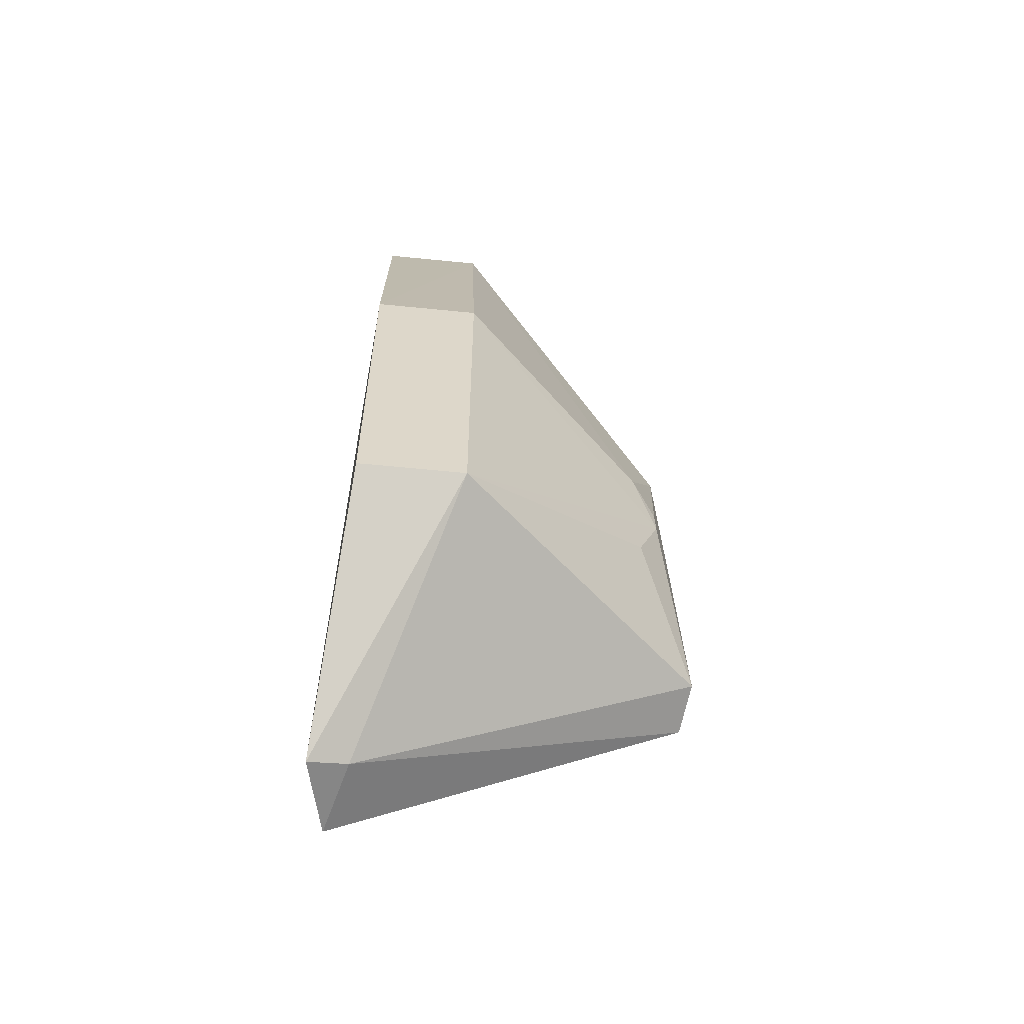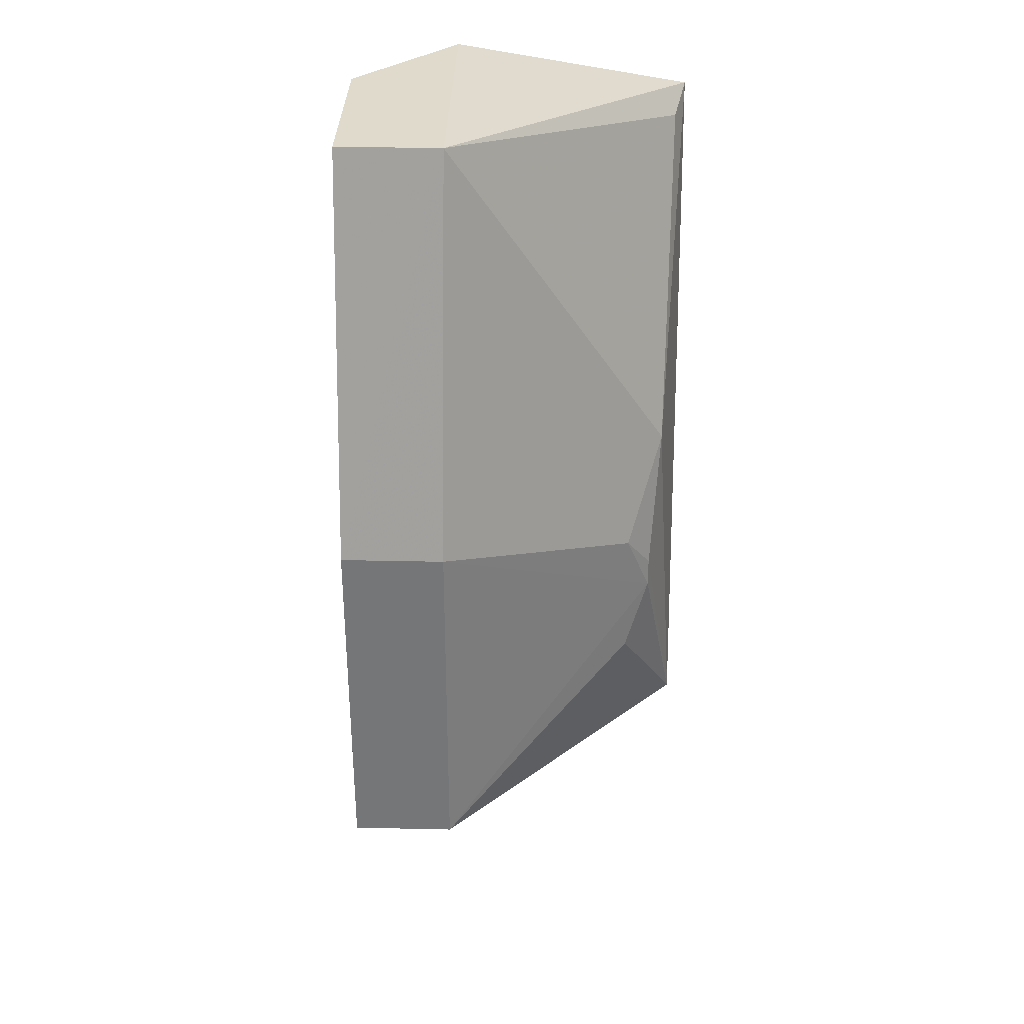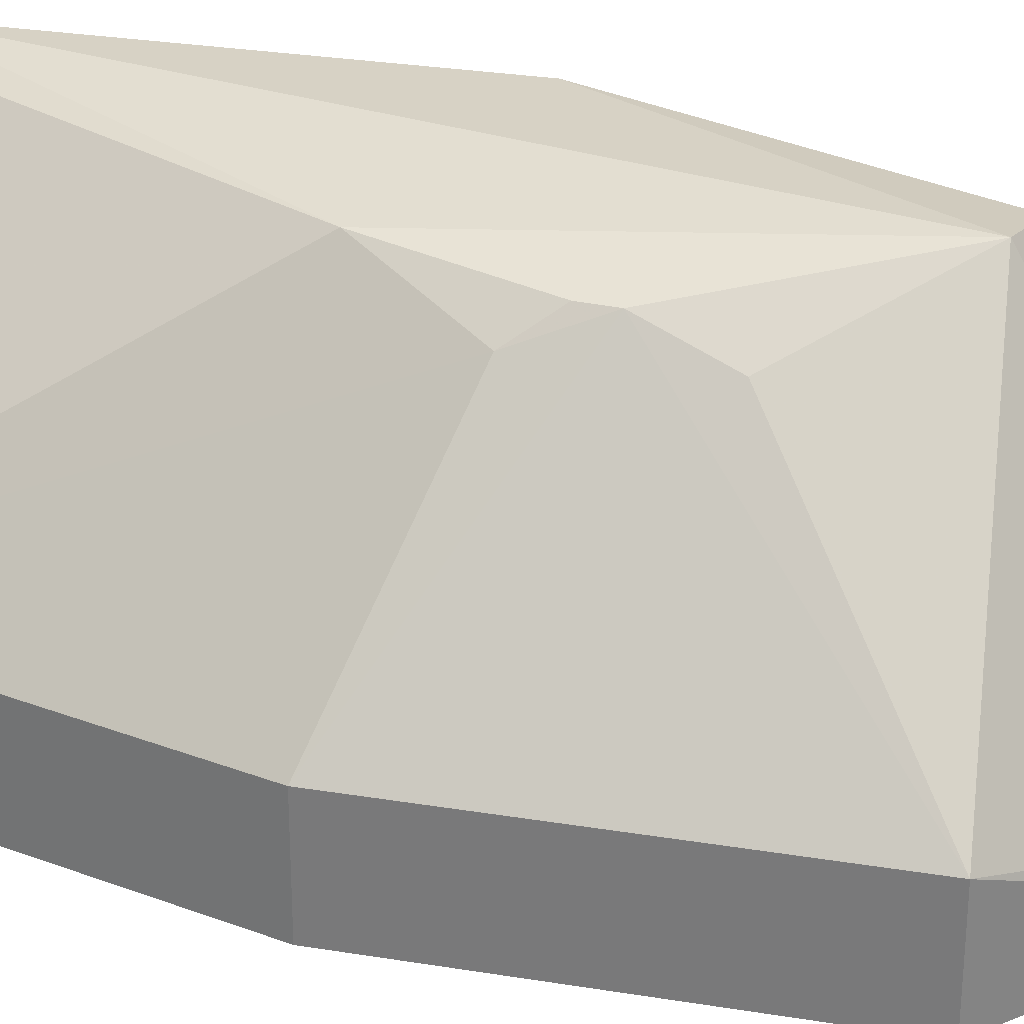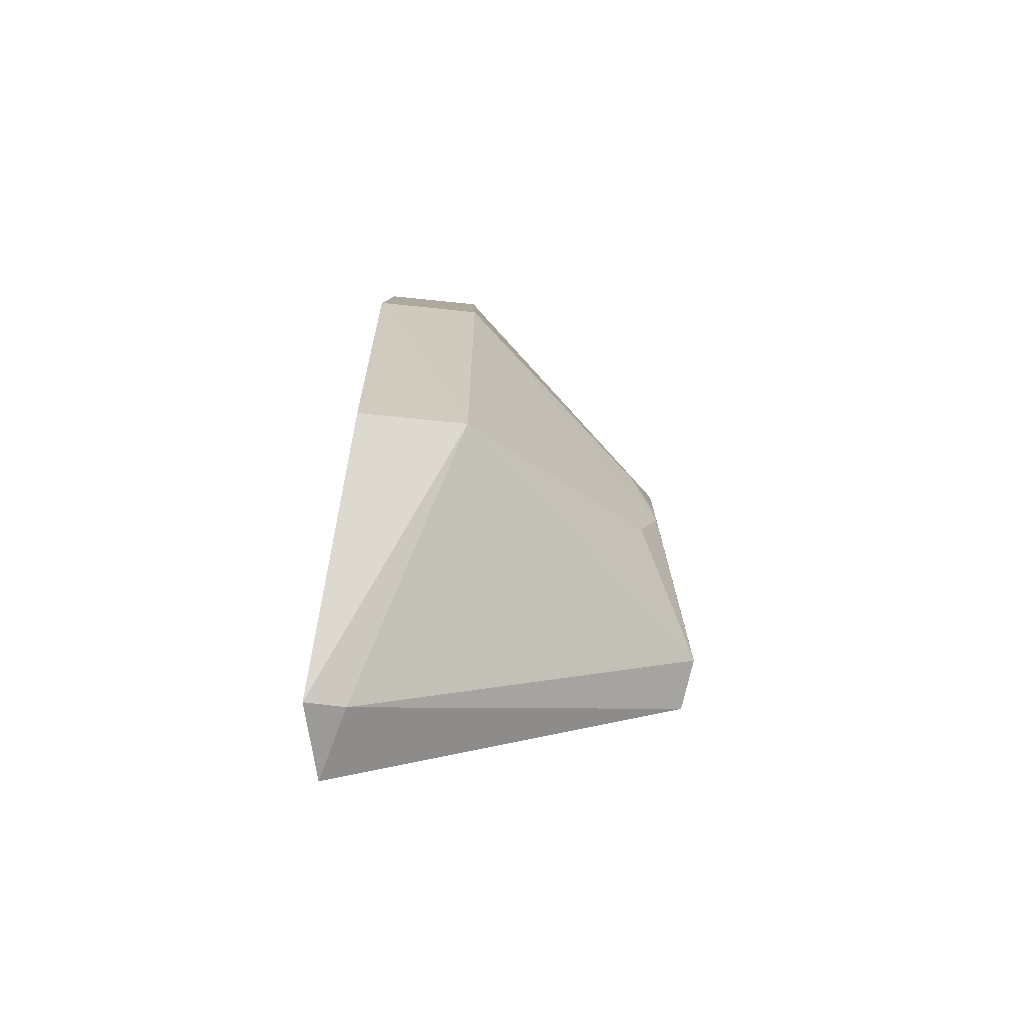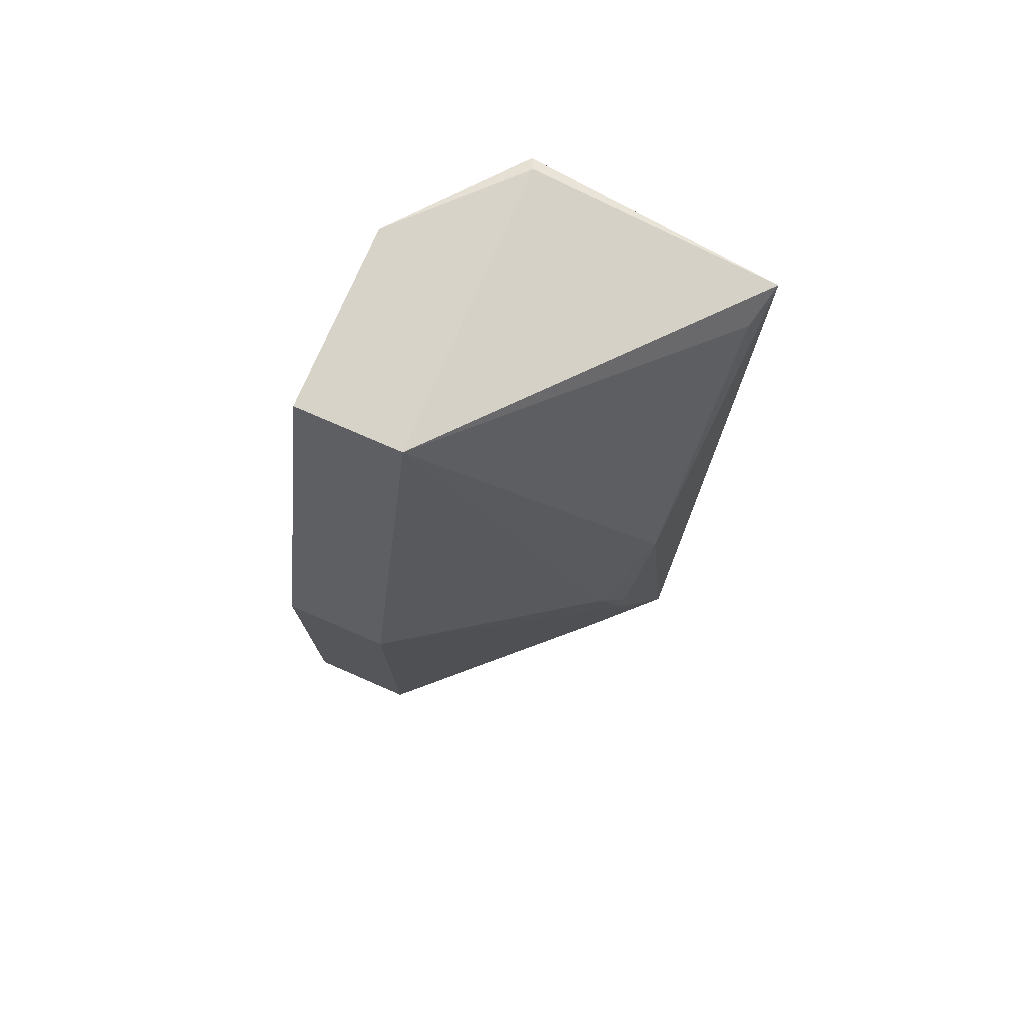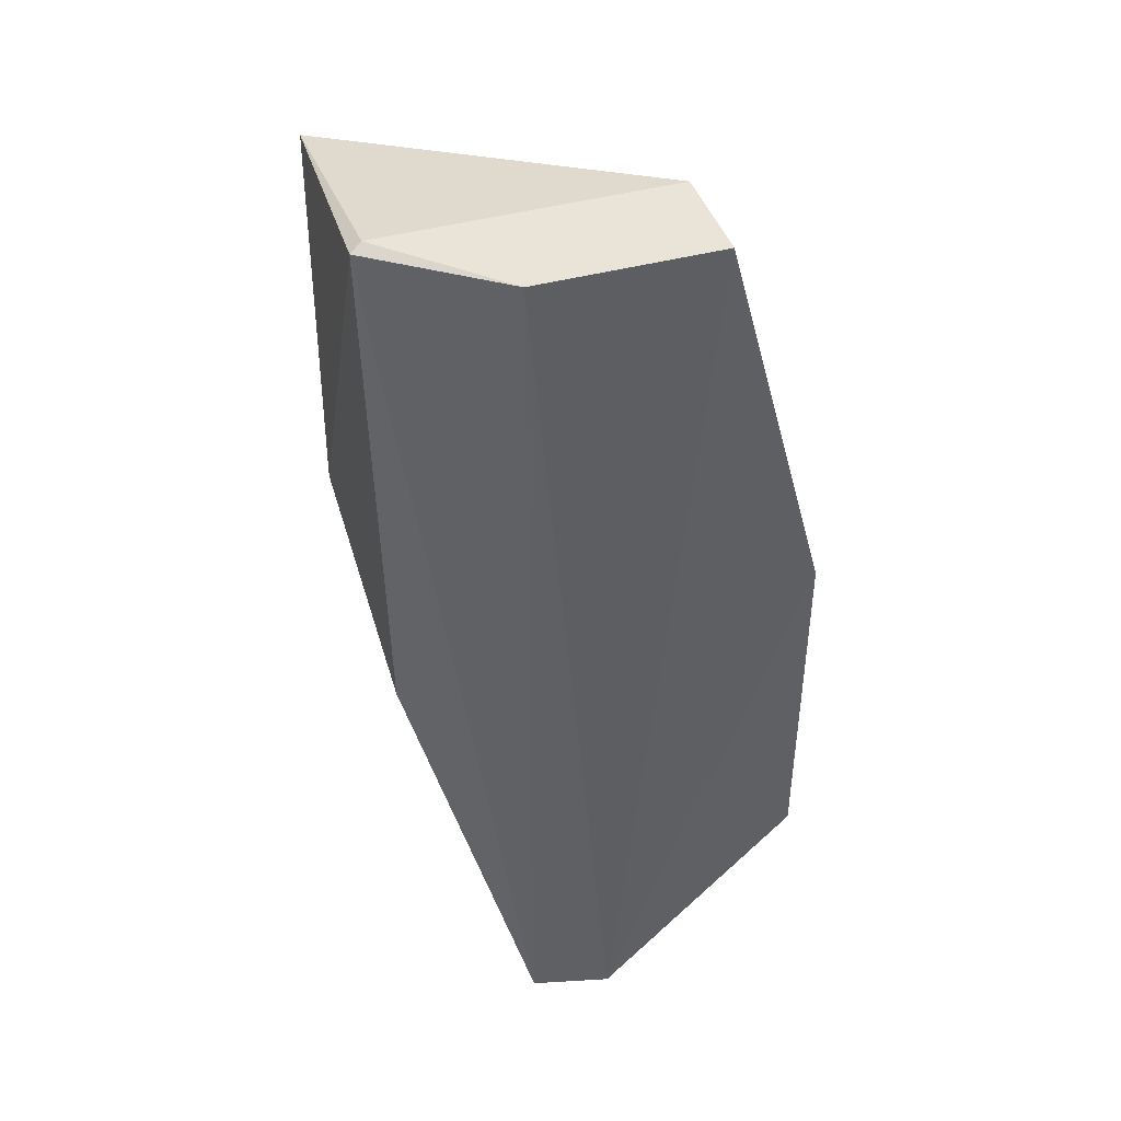
<metadata>
{"format":"obj","ext":"obj","renderer":"f3d","projection":"perspective","resolution":1024,"background":"white","views":[{"elev":-59.8,"azim":84.1,"up":"+Z"},{"elev":33.1,"azim":91.7,"up":"+Z"},{"elev":29.6,"azim":103.6,"up":"+Y"},{"elev":-67.3,"azim":84.0,"up":"+Z"},{"elev":76.0,"azim":113.5,"up":"+Z"},{"elev":42.9,"azim":-17.9,"up":"+Z"}]}
</metadata>
<code>
v -0.4748 0.4392 0.3922
v -0.3766 0.344 0.03161
v -0.5902 0.6635 -0.2739
v -0.6388 0.344 -0.4601
v -0.6388 0.344 0.3922
v -0.3765 0.4377 -0.2962
v -0.4749 0.344 0.3922
v -0.5671 0.3264 -0.46
v -0.7375 0.6586 0.3559
v -0.3766 0.4377 0.03161
v -0.3766 0.344 -0.2962
v -0.5732 0.3615 -0.4506
v -0.7369 0.438 0.3922
v -0.742 0.6575 -0.01608
v -0.5301 0.6338 -0.09706
v -0.6339 0.6569 -0.2866
v -0.7479 0.4322 0.3863
v -0.5144 0.6126 -0.1614
v -0.5671 0.6429 0.05497
v -0.7373 0.4378 -0.09949
v -0.5321 0.6338 -0.07069
v -0.7025 0.6488 0.3361
v -0.5134 0.6117 -0.03674
f 7 2 1
f 8 5 4
f 8 7 5
f 8 2 7
f 10 1 2
f 10 2 6
f 11 8 6
f 11 6 2
f 11 2 8
f 12 8 4
f 12 3 6
f 12 6 8
f 13 1 9
f 13 7 1
f 13 5 7
f 14 9 3
f 15 10 6
f 16 12 4
f 16 3 12
f 16 14 3
f 16 4 14
f 17 4 5
f 17 5 13
f 17 13 9
f 17 9 14
f 18 15 6
f 18 6 3
f 18 3 15
f 19 3 9
f 20 17 14
f 20 14 4
f 20 4 17
f 21 15 3
f 21 3 19
f 22 19 9
f 22 9 1
f 22 1 19
f 23 19 1
f 23 1 10
f 23 21 19
f 23 10 15
f 23 15 21

</code>
